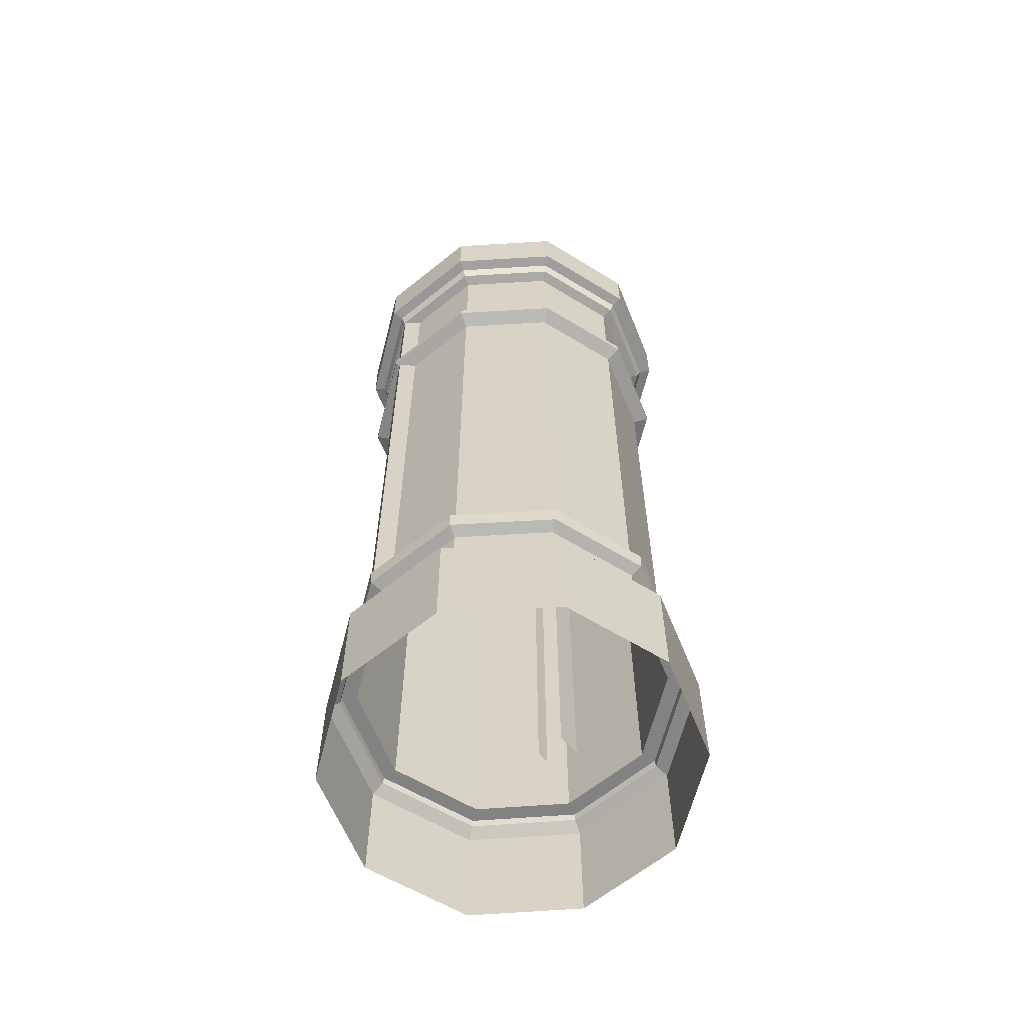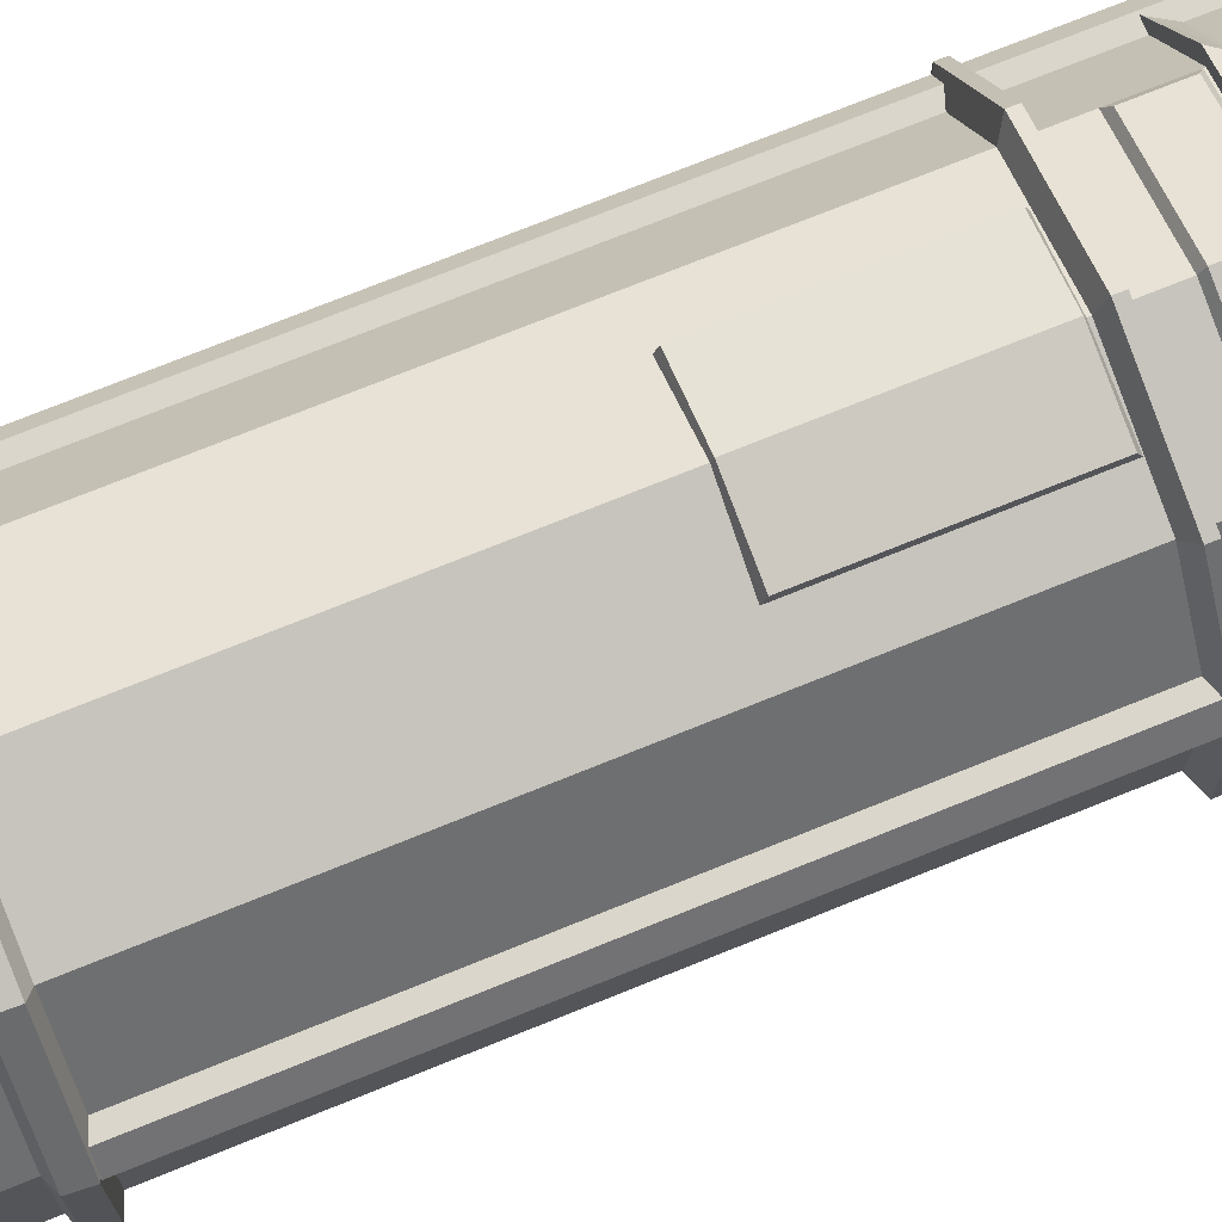
<metadata>
{"format":"obj","ext":"obj","renderer":"f3d","projection":"perspective","resolution":1024,"background":"white","views":[{"elev":-60.8,"azim":130.0,"up":"+Y"},{"elev":73.6,"azim":68.0,"up":"+Z"}]}
</metadata>
<code>
g Chap01_Prop_mailbox_01
v 0.2775 1.442 0.08789
v 0.2687 1.425 -0.09055
v 0.2703 1.425 0.08565
v 0.2758 1.442 -0.09291
v 0.1638 1.425 -0.2321
v 0.1682 1.442 -0.2382
v 0 1.425 -0.2851
v 0 1.442 -0.2925
v -0.1682 1.442 -0.2382
v -0.1638 1.425 -0.2321
v -0.2758 1.442 -0.09291
v -0.2687 1.425 -0.09055
v -0.2775 1.442 0.08789
v -0.2703 1.425 0.08565
v -0.1725 1.442 0.2351
v -0.168 1.425 0.2291
v 0 1.425 0.2851
v 0 1.442 0.2926
v 0.1725 1.442 0.2351
v 0.168 1.425 0.2291
v 0.2703 1.425 0.08565
v 0.2775 1.442 0.08789
v 0.2703 1.425 0.08565
v 0.2493 1.419 -0.08413
v 0.2508 1.419 0.07955
v 0.2687 1.425 -0.09055
v 0.1519 1.419 -0.2157
v 0.1638 1.425 -0.2321
v 0 1.419 -0.2648
v 0 1.425 -0.2851
v -0.1638 1.425 -0.2321
v -0.1519 1.419 -0.2157
v -0.2687 1.425 -0.09055
v -0.2493 1.419 -0.08413
v -0.2703 1.425 0.08565
v -0.2508 1.419 0.07955
v -0.168 1.425 0.2291
v -0.1558 1.419 0.2128
v 0 1.419 0.2648
v 0 1.425 0.2851
v 0.168 1.425 0.2291
v 0.1558 1.419 0.2128
v 0.2508 1.419 0.07955
v 0.2703 1.425 0.08565
v 0.1848 1.446 0.2516
v 0.2972 1.446 0.09407
v 0.2775 1.442 0.08789
v 0.1725 1.442 0.2351
v 0 1.442 0.2926
v 0 1.446 0.3131
v -0.1848 1.446 0.2516
v -0.1725 1.442 0.2351
v -0.2775 1.442 0.08789
v -0.2972 1.446 0.09407
v -0.2758 1.442 -0.09291
v -0.2954 1.446 -0.09943
v -0.1682 1.442 -0.2382
v -0.1802 1.446 -0.2549
v 0 1.442 -0.2925
v 0 1.446 -0.3131
v 0.1802 1.446 -0.2549
v 0.1682 1.442 -0.2382
v 0.2954 1.446 -0.09943
v 0.2758 1.442 -0.09291
v 0.2972 1.446 0.09407
v 0.2775 1.442 0.08789
v 0.2979 1.537 0.09407
v 0.2972 1.446 0.09407
v 0.1848 1.446 0.2516
v 0.1856 1.537 0.2516
v 0 1.446 0.3131
v 0 1.537 0.3131
v -0.1856 1.537 0.2516
v -0.1848 1.446 0.2516
v -0.2979 1.537 0.09407
v -0.2972 1.446 0.09407
v -0.2961 1.537 -0.09943
v -0.2954 1.446 -0.09943
v -0.181 1.537 -0.2549
v -0.1802 1.446 -0.2549
v 0 1.537 -0.3131
v 0 1.446 -0.3131
v 0.1802 1.446 -0.2549
v 0.181 1.537 -0.2549
v 0.2954 1.446 -0.09943
v 0.2961 1.537 -0.09943
v 0.2972 1.446 0.09407
v 0.2979 1.537 0.09407
v 0.2508 0.2202 0.07955
v 0.2744 0.2202 -0.09254
v 0.276 0.2202 0.08751
v 0.2493 0.2202 -0.08413
v 0.1673 0.2202 -0.2372
v 0.1519 0.2202 -0.2157
v 0 0.2202 -0.2913
v 0 0.2202 -0.2648
v -0.1519 0.2202 -0.2157
v -0.1673 0.2202 -0.2372
v -0.2493 0.2202 -0.08413
v -0.2744 0.2202 -0.09254
v -0.2508 0.2202 0.07955
v -0.276 0.2202 0.08751
v -0.1558 0.2202 0.2128
v -0.1715 0.2202 0.2341
v 0 0.2202 0.2913
v 0 0.2202 0.2648
v 0.1558 0.2202 0.2128
v 0.1715 0.2202 0.2341
v 0.276 0.2202 0.08751
v 0.2508 0.2202 0.07955
v 0.2763 0.2074 -0.09314
v 0.2779 0.2074 0.08808
v 0.276 0.2202 0.08751
v 0.2744 0.2202 -0.09254
v 0.1684 0.2074 -0.2388
v 0.1673 0.2202 -0.2372
v 0 0.2074 -0.2932
v 0 0.2202 -0.2913
v -0.1673 0.2202 -0.2372
v -0.1684 0.2074 -0.2388
v -0.2744 0.2202 -0.09254
v -0.2763 0.2074 -0.09314
v -0.276 0.2202 0.08751
v -0.2779 0.2074 0.08808
v -0.1715 0.2202 0.2341
v -0.1727 0.2074 0.2357
v 0 0.2202 0.2913
v 0 0.2074 0.2932
v 0.1715 0.2202 0.2341
v 0.1727 0.2074 0.2357
v 0.2779 0.2074 0.08808
v 0.276 0.2202 0.08751
v 0.2984 0.1945 0.09456
v 0.2966 0 -0.1
v 0.2984 0 0.09456
v 0.2966 0.1945 -0.1
v 0.1809 0 -0.2564
v 0.1809 0.1945 -0.2564
v 0 0 -0.3148
v 0 0.1945 -0.3148
v -0.1809 0.1945 -0.2564
v -0.1809 0 -0.2564
v -0.2966 0.1945 -0.1
v -0.2966 0 -0.1
v -0.2984 0.1945 0.09456
v -0.2984 0 0.09456
v -0.1855 0.1945 0.253
v -0.1855 0 0.253
v 0 0.1945 0.3148
v 0 0 0.3148
v 0.1855 0 0.253
v 0.1855 0.1945 0.253
v 0.2984 0 0.09456
v 0.2984 0.1945 0.09456
v 0.2508 1.419 0.07955
v 0.2508 0.2202 0.07955
v 0.1558 0.2202 0.2128
v 0.1558 1.419 0.2128
v 0 0.2202 0.2648
v 0 1.419 0.2648
v -0.1558 0.2202 0.2128
v -0.1558 1.419 0.2128
v -0.2508 1.419 0.07955
v -0.2508 0.2202 0.07955
v -0.2493 0.2202 -0.08413
v -0.2493 1.419 -0.08413
v -0.1519 0.2202 -0.2157
v -0.1519 1.419 -0.2157
v 0 0.2202 -0.2648
v 0 1.419 -0.2648
v 0.1519 1.419 -0.2157
v 0.1519 0.2202 -0.2157
v 0.2493 1.419 -0.08413
v 0.2493 0.2202 -0.08413
v 0.2508 1.419 0.07955
v 0.2508 0.2202 0.07955
v -0.1679 1.351 0.2283
v -0.2515 1.351 0.07955
v -0.2637 1.351 0.08532
v -0.1565 1.351 0.2128
v -0.0006702 1.351 0.284
v -0.0006702 1.351 0.2648
v 0.1551 1.351 0.2128
v 0.1665 1.351 0.2283
v 0.2501 1.351 0.07955
v 0.2623 1.351 0.08532
v -0.1565 1.378 0.2128
v -0.2637 1.351 0.08532
v -0.2515 1.378 0.07955
v -0.1679 1.351 0.2283
v -0.0006702 1.378 0.2648
v -0.0006702 1.351 0.284
v 0.1665 1.351 0.2283
v 0.1551 1.378 0.2128
v 0.2623 1.351 0.08532
v 0.2501 1.378 0.07955
v 0.0002185 1.183 0.2724
v -0.09737 0.9106 0.2457
v -0.09737 1.183 0.2457
v 0.0002185 0.9106 0.2724
v 0.09781 0.9106 0.247
v 0.09781 1.183 0.247
v -0.09737 0.9106 0.2457
v 0.0002185 0.9007 0.2488
v -0.09737 0.9007 0.2217
v 0.0002185 0.9106 0.2724
v 0.09781 0.9007 0.223
v 0.09781 0.9106 0.247
v 0.09781 1.183 0.247
v 0.09781 1.193 0.223
v 0.09781 0.9007 0.223
v 0.09781 0.9106 0.247
v 0.0002185 1.193 0.2475
v -0.09737 1.183 0.2457
v -0.09737 1.193 0.2217
v 0.0002185 1.183 0.2724
v 0.09781 1.193 0.223
v 0.09781 1.183 0.247
v -0.09737 0.9106 0.2457
v -0.09737 0.9007 0.2217
v -0.09737 1.193 0.2217
v -0.09737 1.183 0.2457
v -0.1681 0.3178 0.2296
v -0.2706 0.3178 0.0858
v -0.2728 0.3462 0.08649
v -0.1695 0.3462 0.2314
v 0 0.3178 0.2856
v 0 0.3462 0.288
v 0.1695 0.3462 0.2314
v 0.1681 0.3178 0.2296
v 0.2728 0.3462 0.08649
v 0.2706 0.3178 0.0858
v 0.2712 0.3462 -0.09147
v 0.269 0.3178 -0.09073
v 0.1653 0.3462 -0.2345
v 0.1639 0.3178 -0.2326
v 0 0.3462 -0.288
v 0 0.3178 -0.2856
v -0.1639 0.3178 -0.2326
v -0.1653 0.3462 -0.2345
v -0.269 0.3178 -0.09073
v -0.2712 0.3462 -0.09147
v -0.2706 0.3178 0.0858
v -0.2728 0.3462 0.08649
v -0.269 0.3178 -0.09073
v -0.2706 0.3178 0.0858
v -0.2508 0.3096 0.07955
v -0.2493 0.3096 -0.08413
v -0.1639 0.3178 -0.2326
v -0.1519 0.3096 -0.2157
v 0 0.3178 -0.2856
v 0 0.3096 -0.2648
v 0.1519 0.3096 -0.2157
v 0.1639 0.3178 -0.2326
v 0.2493 0.3096 -0.08413
v 0.269 0.3178 -0.09073
v 0.2508 0.3096 0.07955
v 0.2706 0.3178 0.0858
v 0.1558 0.3096 0.2128
v 0.1681 0.3178 0.2296
v 0 0.3096 0.2648
v 0 0.3178 0.2856
v -0.1681 0.3178 0.2296
v -0.1558 0.3096 0.2128
v -0.2706 0.3178 0.0858
v -0.2508 0.3096 0.07955
v -0.2508 0.3556 0.07955
v -0.1695 0.3462 0.2314
v -0.2728 0.3462 0.08649
v -0.1558 0.3556 0.2128
v 0 0.3462 0.288
v 0 0.3556 0.2648
v 0.1558 0.3556 0.2128
v 0.1695 0.3462 0.2314
v 0.2508 0.3556 0.07955
v 0.2728 0.3462 0.08649
v 0.2493 0.3556 -0.08413
v 0.2712 0.3462 -0.09147
v 0.1519 0.3556 -0.2157
v 0.1653 0.3462 -0.2345
v 0 0.3556 -0.2648
v 0 0.3462 -0.288
v -0.1653 0.3462 -0.2345
v -0.1519 0.3556 -0.2157
v -0.2712 0.3462 -0.09147
v -0.2493 0.3556 -0.08413
v -0.2728 0.3462 0.08649
v -0.2508 0.3556 0.07955
v -0.2757 1.215 -0.09299
v -0.2773 1.215 0.08793
v -0.2773 1.202 0.08793
v -0.2757 1.202 -0.09299
v -0.168 1.215 -0.2384
v -0.168 1.202 -0.2384
v 0 1.215 -0.2927
v 0 1.202 -0.2927
v 0.168 1.202 -0.2384
v 0.168 1.215 -0.2384
v 0.2757 1.202 -0.09299
v 0.2757 1.215 -0.09299
v 0.2773 1.202 0.08793
v 0.2773 1.215 0.08793
v 0.1723 1.202 0.2353
v 0.1723 1.215 0.2353
v 0 1.202 0.2927
v 0 1.215 0.2927
v -0.1723 1.215 0.2353
v -0.1723 1.202 0.2353
v -0.2773 1.215 0.08793
v -0.2773 1.202 0.08793
v -0.2493 1.22 -0.08413
v -0.2508 1.22 0.07955
v -0.2773 1.215 0.08793
v -0.2757 1.215 -0.09299
v -0.1519 1.226 -0.2157
v -0.168 1.215 -0.2384
v 0 1.226 -0.2648
v 0 1.215 -0.2927
v 0.168 1.215 -0.2384
v 0.1519 1.226 -0.2157
v 0.2757 1.215 -0.09299
v 0.2493 1.22 -0.08413
v 0.2773 1.215 0.08793
v 0.2508 1.22 0.07955
v 0.1723 1.215 0.2353
v 0.1558 1.22 0.2128
v 0 1.215 0.2927
v 0 1.22 0.2648
v -0.1558 1.22 0.2128
v -0.1723 1.215 0.2353
v -0.2508 1.22 0.07955
v -0.2773 1.215 0.08793
v -0.2773 1.202 0.08793
v -0.2508 1.19 0.07955
v -0.2493 1.19 -0.08413
v -0.2757 1.202 -0.09299
v -0.1519 1.19 -0.2157
v -0.168 1.202 -0.2384
v 0 1.19 -0.2648
v 0 1.202 -0.2927
v 0.168 1.202 -0.2384
v 0.1519 1.19 -0.2157
v 0.2757 1.202 -0.09299
v 0.2493 1.19 -0.08413
v 0.2773 1.202 0.08793
v 0.2508 1.19 0.07955
v 0.1723 1.202 0.2353
v 0.1558 1.19 0.2128
v 0 1.19 0.2648
v 0 1.202 0.2927
v -0.1558 1.19 0.2128
v -0.1723 1.202 0.2353
v -0.2508 1.19 0.07955
v -0.2773 1.202 0.08793
v 0.0001184 1.646 0.03649
v -0.03435 1.646 0.01078
v -0.03509 1.659 0.01115
v 0.0001062 1.659 0.03741
v 0.0001062 1.659 0.03741
v 0.03586 1.659 0.01203
v 0.03513 1.646 0.01163
v 0.02278 1.659 -0.02977
v 0.02232 1.646 -0.0293
v -0.02094 1.659 -0.03032
v -0.0205 1.646 -0.02984
v -0.02094 1.659 -0.03032
v -0.03509 1.659 0.01115
v -0.03435 1.646 0.01078
v 0.02998 1.627 -0.03958
v 0.02816 1.642 -0.03713
v -0.02611 1.642 -0.03782
v -0.02787 1.627 -0.04031
v -0.04367 1.642 0.01366
v -0.04658 1.627 0.01456
v -1.709e-05 1.627 0.0493
v -0.04367 1.642 0.01366
v 1.587e-05 1.642 0.04625
v 0.04439 1.642 0.01475
v 0.04728 1.627 0.01572
v 0.02816 1.642 -0.03713
v 0.02998 1.627 -0.03958
v 0 1.349 0.2648
v -0.1489 1.342 0.2258
v -0.1558 1.349 0.2128
v 0 1.342 0.2755
v 0.1489 1.342 0.2258
v 0.1558 1.349 0.2128
v -0.1489 1.276 0.2258
v -0.1558 1.269 0.2128
v -0.1558 1.349 0.2128
v -0.1489 1.342 0.2258
v 0 1.342 0.2755
v 0 1.276 0.2755
v 0.1489 1.276 0.2258
v 0.1489 1.342 0.2258
v 0.1558 1.349 0.2128
v 0.1558 1.269 0.2128
v -0.1489 1.276 0.2258
v 0 1.269 0.2648
v -0.1558 1.269 0.2128
v 0 1.276 0.2755
v 0.1489 1.276 0.2258
v 0.1558 1.269 0.2128
v 0.1687 1.539 0.2288
v 0.1856 1.537 0.2516
v 0 1.537 0.3131
v 0.2709 1.539 0.08553
v 0.2979 1.537 0.09407
v 0.2693 1.539 -0.09044
v 0.2961 1.537 -0.09943
v 0.1646 1.539 -0.2319
v 0.181 1.537 -0.2549
v 0 1.539 -0.2847
v 0 1.537 -0.3131
v -0.1646 1.539 -0.2319
v -0.181 1.537 -0.2549
v -0.2693 1.539 -0.09044
v -0.2961 1.537 -0.09943
v -0.2709 1.539 0.08553
v -0.2979 1.537 0.09407
v -0.1687 1.539 0.2288
v -0.1856 1.537 0.2516
v 0 1.539 0.2847
v 0 1.537 0.3131
v -0.2506 0.3462 0.05689
v -0.2057 0.3462 0.05689
v -0.2057 1.425 0.05689
v -0.2506 1.425 0.05689
v -0.2057 0.3462 0.1092
v -0.2506 1.425 0.1092
v -0.2057 1.425 0.1092
v -0.2506 0.3462 0.1092
v -0.2701 1.425 0.08302
v -0.2701 0.3462 0.08302
v -0.2506 1.425 0.05689
v -0.2506 0.3462 0.05689
v 0.2506 0.3462 0.05689
v 0.2506 1.425 0.05689
v 0.2057 1.425 0.05689
v 0.2057 0.3462 0.05689
v 0.2057 0.3462 0.1092
v 0.2057 1.425 0.1092
v 0.2506 1.425 0.1092
v 0.2506 0.3462 0.1092
v 0.2701 1.425 0.08302
v 0.2701 0.3462 0.08302
v 0.2506 1.425 0.05689
v 0.2506 0.3462 0.05689
v 0.2984 0.1945 0.09456
v 0.1855 0.1945 0.253
v 0.1727 0.2074 0.2357
v 0.2779 0.2074 0.08808
v 0.2966 0.1945 -0.1
v 0.2984 0.1945 0.09456
v 0.2779 0.2074 0.08808
v 0.2763 0.2074 -0.09314
v 0.1809 0.1945 -0.2564
v 0.1684 0.2074 -0.2388
v 0 0.1945 -0.3148
v 0 0.2074 -0.2932
v -0.1684 0.2074 -0.2388
v -0.1809 0.1945 -0.2564
v -0.2763 0.2074 -0.09314
v -0.2966 0.1945 -0.1
v -0.2779 0.2074 0.08808
v -0.2984 0.1945 0.09456
v -0.1727 0.2074 0.2357
v -0.1855 0.1945 0.253
v 0 0.2074 0.2932
v 0 0.1945 0.3148
v 0.1855 0.1945 0.253
v 0.1727 0.2074 0.2357
v -0.1646 1.539 -0.2319
v 0 1.539 -0.2847
v 0 1.571 -0.2473
v 0.1646 1.539 -0.2319
v -0.1429 1.571 -0.2014
v -0.2693 1.539 -0.09044
v 0 1.642 -7.837e-05
v 0.1429 1.571 -0.2014
v -0.2339 1.571 -0.07857
v 0.2693 1.539 -0.09044
v -0.2709 1.539 0.08553
v 0.2339 1.571 -0.07857
v 0.2709 1.539 0.08553
v -0.2352 1.571 0.07428
v -0.1687 1.539 0.2288
v 0.2352 1.571 0.07428
v 0.1687 1.539 0.2288
v -0.1465 1.571 0.1987
v 0 1.539 0.2847
v 0.1465 1.571 0.1987
v 0 1.571 0.2473
v -0.02094 1.659 -0.03032
v 0.02278 1.659 -0.02977
v 0.0005054 1.67 -4.869e-06
v -0.03509 1.659 0.01115
v 0.03586 1.659 0.01203
v 0.0001062 1.659 0.03741
v -0.02611 1.642 -0.03782
v 0.0005566 1.658 -5.732e-05
v -0.04367 1.642 0.01366
v 0.02816 1.642 -0.03713
v 1.587e-05 1.642 0.04625
v 0.04439 1.642 0.01475
g Chap01_Prop_mailbox_01_0
f 3 2 1
f 2 4 1
f 2 5 4
f 5 6 4
f 5 7 6
f 7 8 6
f 8 7 9
f 7 10 9
f 9 10 11
f 10 12 11
f 11 12 13
f 12 14 13
f 13 14 15
f 14 16 15
f 15 16 17
f 18 15 17
f 19 18 17
f 20 19 17
f 20 21 19
f 21 22 19
f 25 24 23
f 24 26 23
f 24 27 26
f 27 28 26
f 27 29 28
f 29 30 28
f 30 29 31
f 29 32 31
f 31 32 33
f 32 34 33
f 33 34 35
f 34 36 35
f 35 36 37
f 36 38 37
f 37 38 39
f 40 37 39
f 41 40 39
f 42 41 39
f 42 43 41
f 43 44 41
f 47 46 45
f 48 47 45
f 48 45 49
f 45 50 49
f 50 51 49
f 51 52 49
f 53 52 51
f 54 53 51
f 55 53 54
f 56 55 54
f 57 55 56
f 58 57 56
f 59 57 58
f 60 59 58
f 59 60 61
f 62 59 61
f 62 61 63
f 64 62 63
f 64 63 65
f 66 64 65
f 69 68 67
f 70 69 67
f 71 69 70
f 72 71 70
f 71 72 73
f 74 71 73
f 74 73 75
f 76 74 75
f 76 75 77
f 78 76 77
f 78 77 79
f 80 78 79
f 80 79 81
f 82 80 81
f 83 82 81
f 84 83 81
f 85 83 84
f 86 85 84
f 87 85 86
f 88 87 86
f 91 90 89
f 90 92 89
f 90 93 92
f 93 94 92
f 93 95 94
f 95 96 94
f 96 95 97
f 95 98 97
f 97 98 99
f 98 100 99
f 99 100 101
f 100 102 101
f 101 102 103
f 102 104 103
f 103 104 105
f 106 103 105
f 107 106 105
f 108 107 105
f 108 109 107
f 109 110 107
f 113 112 111
f 114 113 111
f 114 111 115
f 116 114 115
f 116 115 117
f 118 116 117
f 119 118 117
f 120 119 117
f 121 119 120
f 122 121 120
f 123 121 122
f 124 123 122
f 125 123 124
f 126 125 124
f 127 125 126
f 128 127 126
f 129 127 128
f 130 129 128
f 129 130 131
f 132 129 131
f 135 134 133
f 134 136 133
f 134 137 136
f 137 138 136
f 137 139 138
f 139 140 138
f 140 139 141
f 139 142 141
f 141 142 143
f 142 144 143
f 143 144 145
f 144 146 145
f 145 146 147
f 146 148 147
f 149 147 148
f 150 149 148
f 149 150 151
f 152 149 151
f 151 153 152
f 153 154 152
f 157 156 155
f 158 157 155
f 159 157 158
f 160 159 158
f 159 160 161
f 160 162 161
f 162 163 161
f 163 164 161
f 164 163 165
f 163 166 165
f 165 166 167
f 166 168 167
f 167 168 169
f 168 170 169
f 170 171 169
f 171 172 169
f 171 173 172
f 173 174 172
f 173 175 174
f 175 176 174
f 179 178 177
f 178 180 177
f 177 180 181
f 180 182 181
f 182 183 181
f 183 184 181
f 183 185 184
f 185 186 184
f 189 188 187
f 188 190 187
f 191 187 190
f 192 191 190
f 191 192 193
f 194 191 193
f 193 195 194
f 195 196 194
f 199 198 197
f 198 200 197
f 200 201 197
f 201 202 197
f 205 204 203
f 204 206 203
f 204 207 206
f 207 208 206
f 211 210 209
f 212 211 209
f 215 214 213
f 214 216 213
f 213 216 217
f 216 218 217
f 221 220 219
f 222 221 219
f 225 224 223
f 226 225 223
f 226 223 227
f 228 226 227
f 229 228 227
f 230 229 227
f 231 229 230
f 232 231 230
f 233 231 232
f 234 233 232
f 235 233 234
f 236 235 234
f 237 235 236
f 238 237 236
f 237 238 239
f 240 237 239
f 240 239 241
f 242 240 241
f 242 241 243
f 244 242 243
f 247 246 245
f 248 247 245
f 248 245 249
f 250 248 249
f 250 249 251
f 252 250 251
f 253 252 251
f 254 253 251
f 255 253 254
f 256 255 254
f 257 255 256
f 258 257 256
f 259 257 258
f 260 259 258
f 259 260 261
f 260 262 261
f 262 263 261
f 263 264 261
f 264 263 265
f 266 264 265
f 269 268 267
f 268 270 267
f 270 268 271
f 272 270 271
f 273 272 271
f 274 273 271
f 273 274 275
f 274 276 275
f 275 276 277
f 276 278 277
f 277 278 279
f 278 280 279
f 279 280 281
f 280 282 281
f 282 283 281
f 283 284 281
f 283 285 284
f 285 286 284
f 285 287 286
f 287 288 286
f 291 290 289
f 292 291 289
f 292 289 293
f 294 292 293
f 294 293 295
f 296 294 295
f 297 296 295
f 298 297 295
f 299 297 298
f 300 299 298
f 301 299 300
f 302 301 300
f 303 301 302
f 304 303 302
f 303 304 305
f 304 306 305
f 306 307 305
f 307 308 305
f 308 307 309
f 310 308 309
f 313 312 311
f 314 313 311
f 314 311 315
f 316 314 315
f 316 315 317
f 318 316 317
f 319 318 317
f 320 319 317
f 321 319 320
f 322 321 320
f 323 321 322
f 324 323 322
f 325 323 324
f 326 325 324
f 325 326 327
f 326 328 327
f 328 329 327
f 329 330 327
f 330 329 331
f 332 330 331
f 335 334 333
f 336 335 333
f 337 335 336
f 338 337 336
f 339 337 338
f 340 339 338
f 339 340 341
f 342 339 341
f 342 341 343
f 344 342 343
f 344 343 345
f 346 344 345
f 346 345 347
f 348 346 347
f 348 347 349
f 347 350 349
f 349 350 351
f 350 352 351
f 353 351 352
f 354 353 352
f 357 356 355
f 358 357 355
f 360 359 355
f 361 360 355
f 362 360 361
f 363 362 361
f 364 362 363
f 365 364 363
f 367 366 365
f 368 367 365
f 371 370 369
f 372 371 369
f 373 371 372
f 374 373 372
f 376 374 375
f 377 376 375
f 378 377 375
f 379 378 375
f 380 378 379
f 381 380 379
f 384 383 382
f 383 385 382
f 385 386 382
f 386 387 382
f 390 389 388
f 391 390 388
f 392 391 388
f 393 392 388
f 392 393 394
f 395 392 394
f 396 395 394
f 397 396 394
f 400 399 398
f 399 401 398
f 401 399 402
f 399 403 402
f 406 405 404
f 404 405 407
f 405 408 407
f 407 408 409
f 408 410 409
f 409 410 411
f 410 412 411
f 411 412 413
f 412 414 413
f 413 414 415
f 414 416 415
f 415 416 417
f 416 418 417
f 417 418 419
f 418 420 419
f 419 420 421
f 420 422 421
f 421 422 423
f 422 424 423
f 423 424 404
f 427 426 425
f 428 427 425
f 431 430 429
f 430 432 429
f 430 433 432
f 433 434 432
f 433 435 434
f 435 436 434
f 439 438 437
f 440 439 437
f 443 442 441
f 444 443 441
f 445 443 444
f 446 445 444
f 447 445 446
f 448 447 446
f 451 450 449
f 452 451 449
f 455 454 453
f 456 455 453
f 456 453 457
f 458 456 457
f 458 457 459
f 460 458 459
f 461 460 459
f 462 461 459
f 463 461 462
f 464 463 462
f 465 463 464
f 466 465 464
f 467 465 466
f 468 467 466
f 469 467 468
f 470 469 468
f 469 470 471
f 472 469 471
f 475 474 473
f 474 475 476
f 477 475 473
f 477 473 478
f 477 479 475
f 479 480 475
f 475 480 476
f 481 479 477
f 481 477 478
f 476 480 482
f 481 478 483
f 480 484 482
f 479 484 480
f 482 484 485
f 486 481 483
f 486 479 481
f 486 483 487
f 484 488 485
f 479 488 484
f 485 488 489
f 490 486 487
f 490 479 486
f 490 487 491
f 488 492 489
f 479 492 488
f 489 492 491
f 493 490 491
f 490 493 479
f 492 493 491
f 493 492 479
f 496 495 494
f 496 494 497
f 495 496 498
f 496 497 499
f 498 496 499
f 502 501 500
f 500 501 503
f 504 501 502
f 503 501 505
f 505 501 504

</code>
